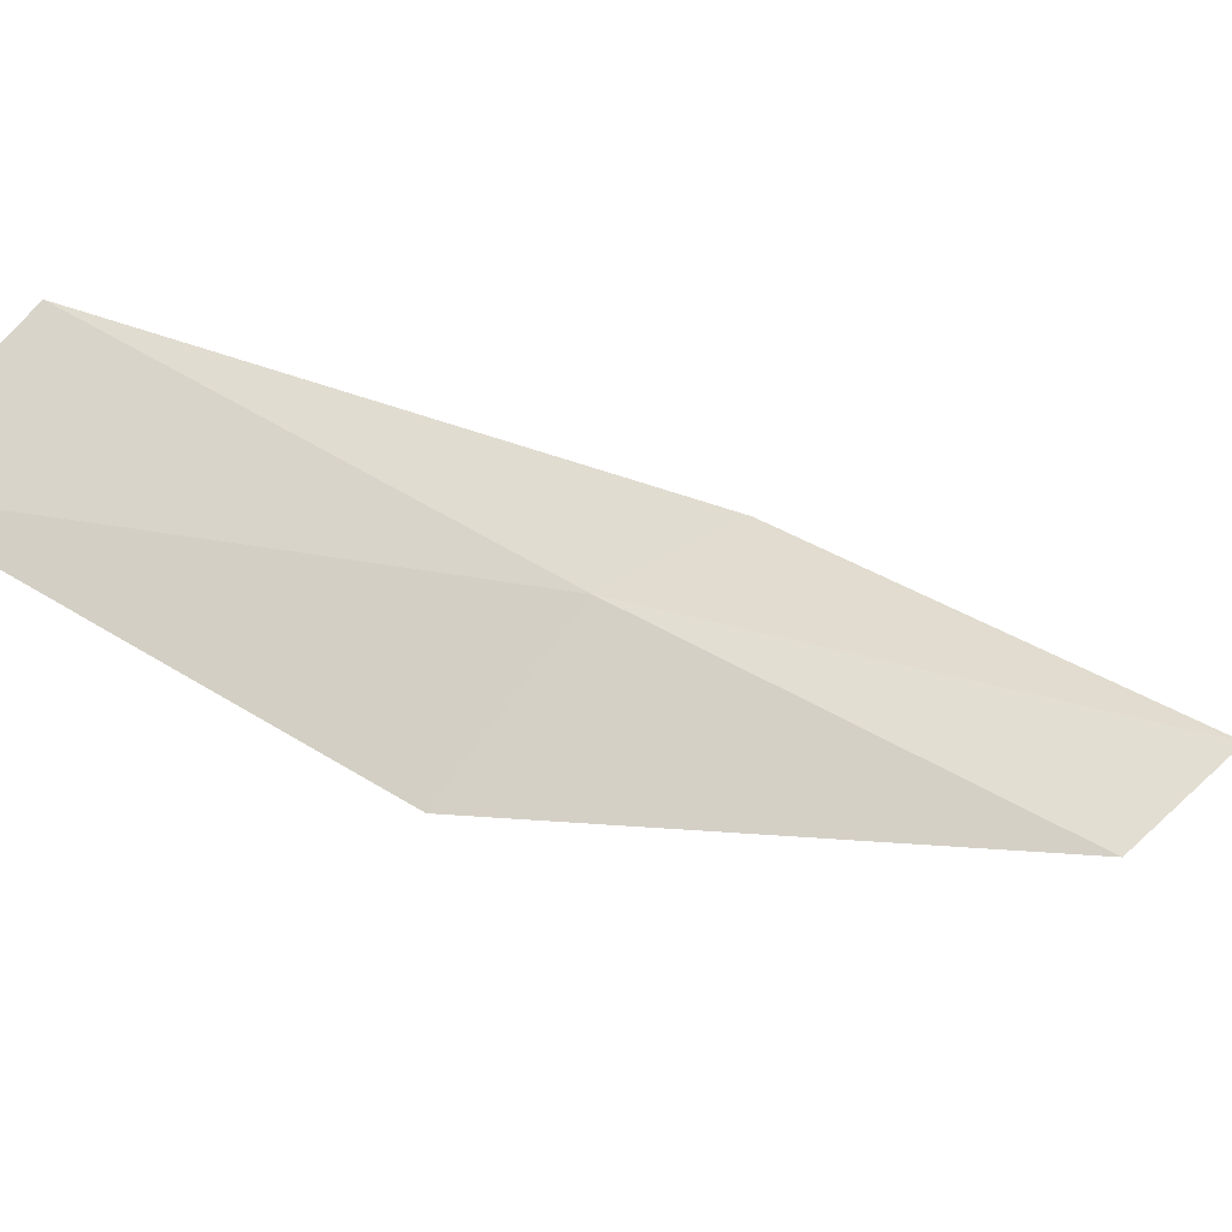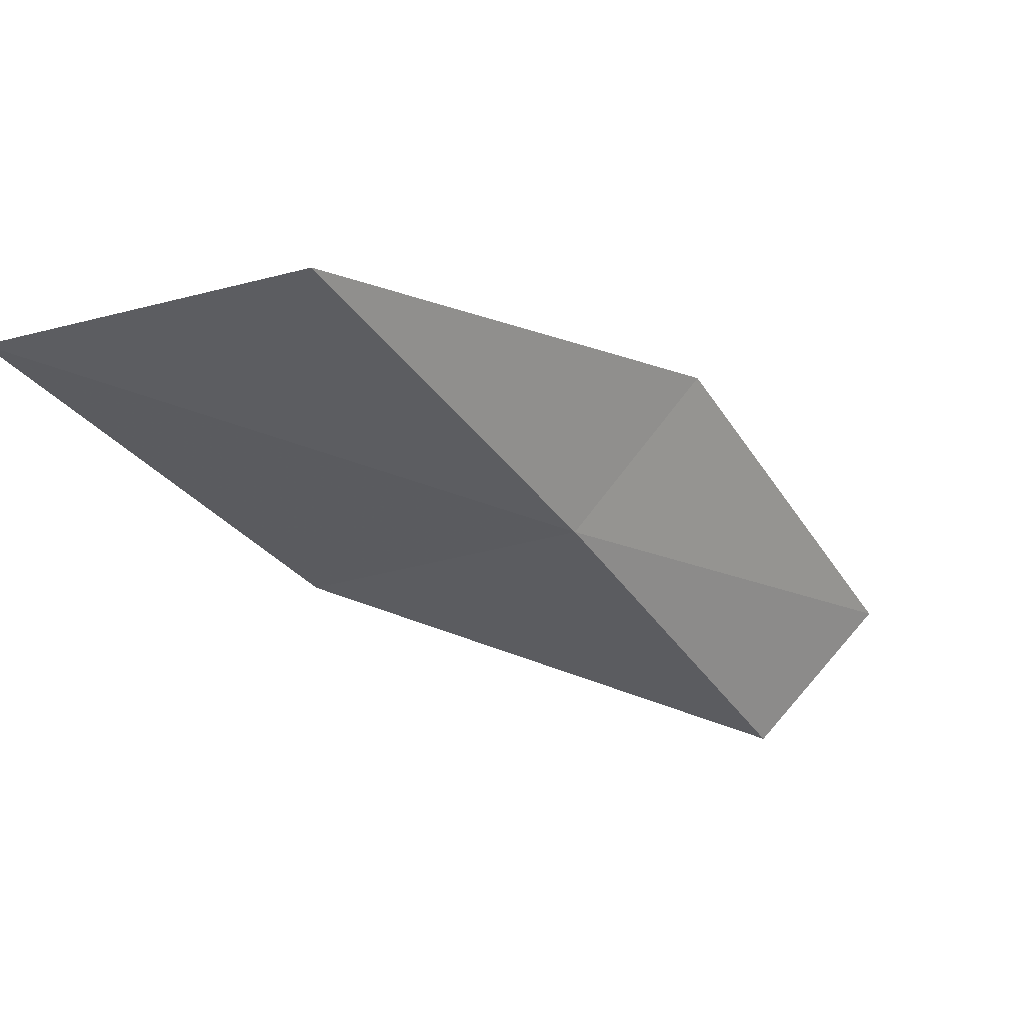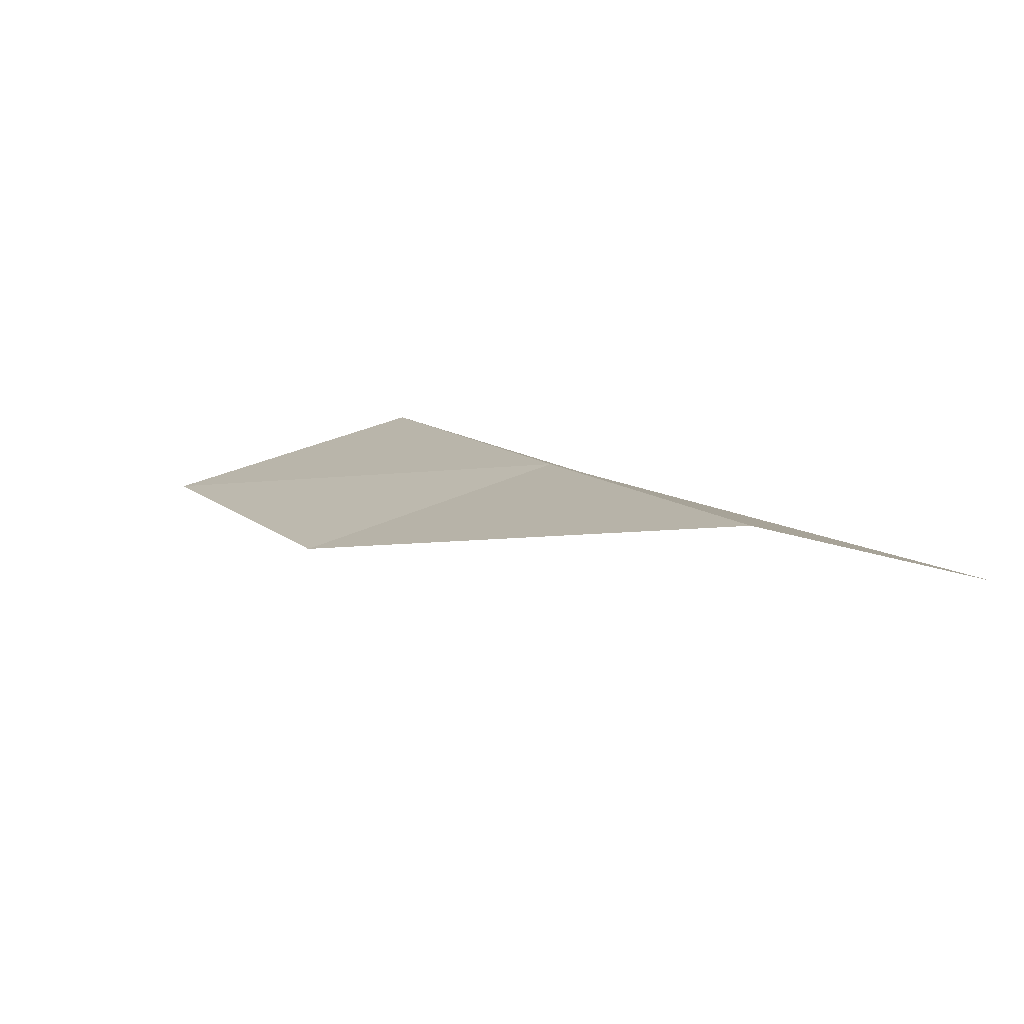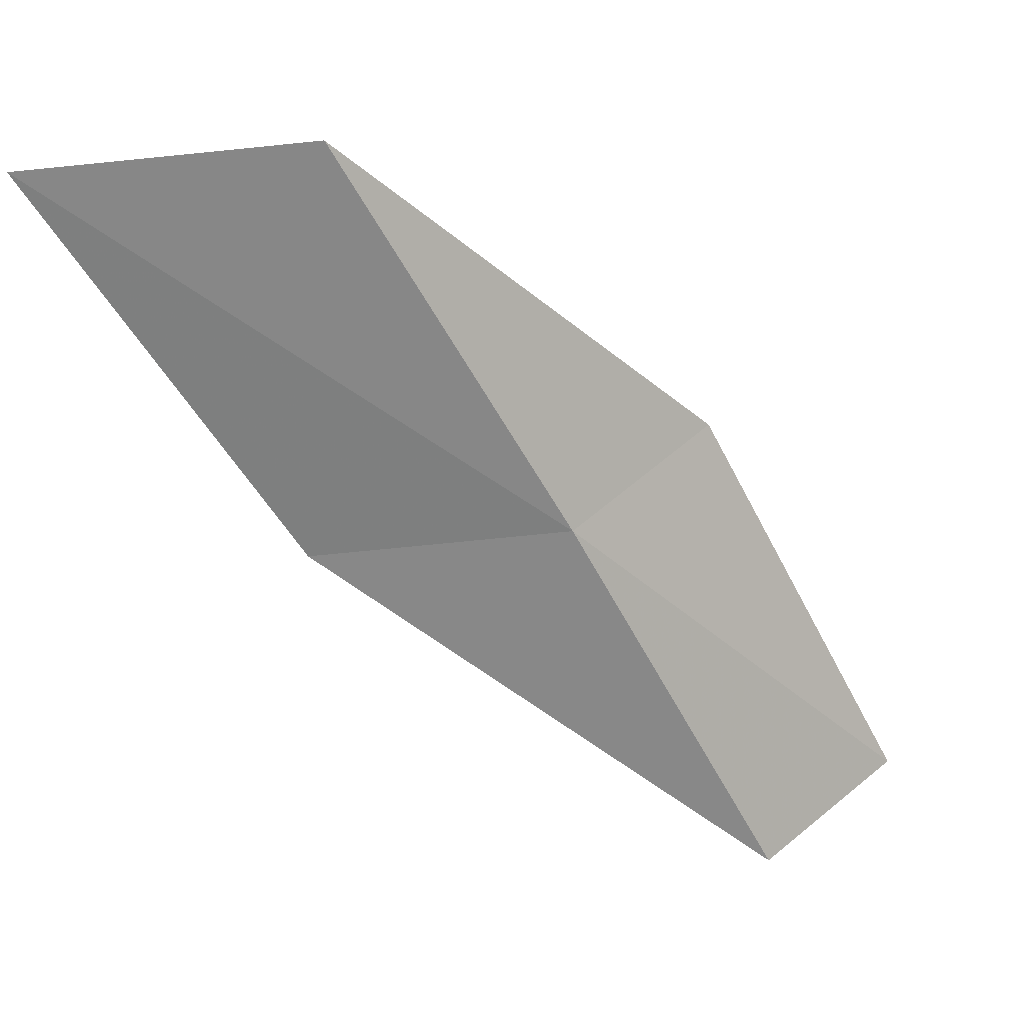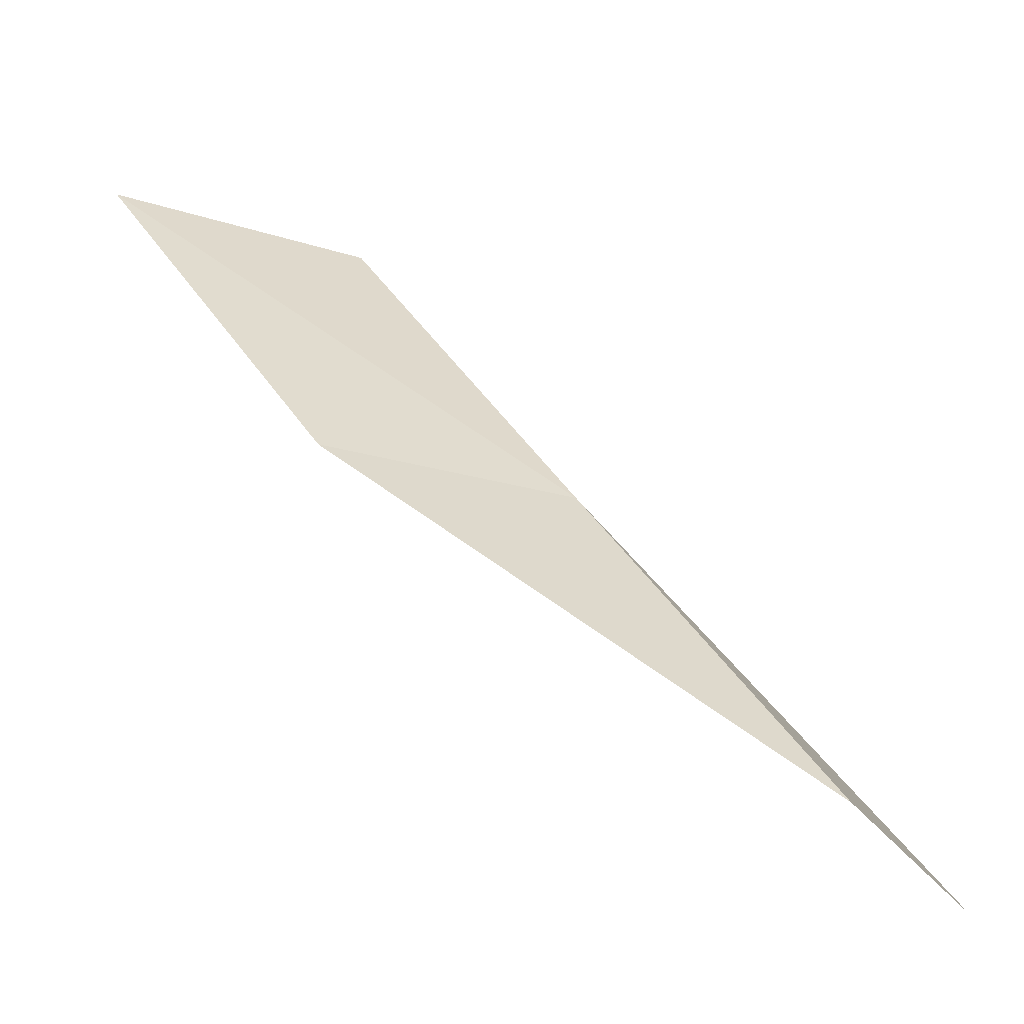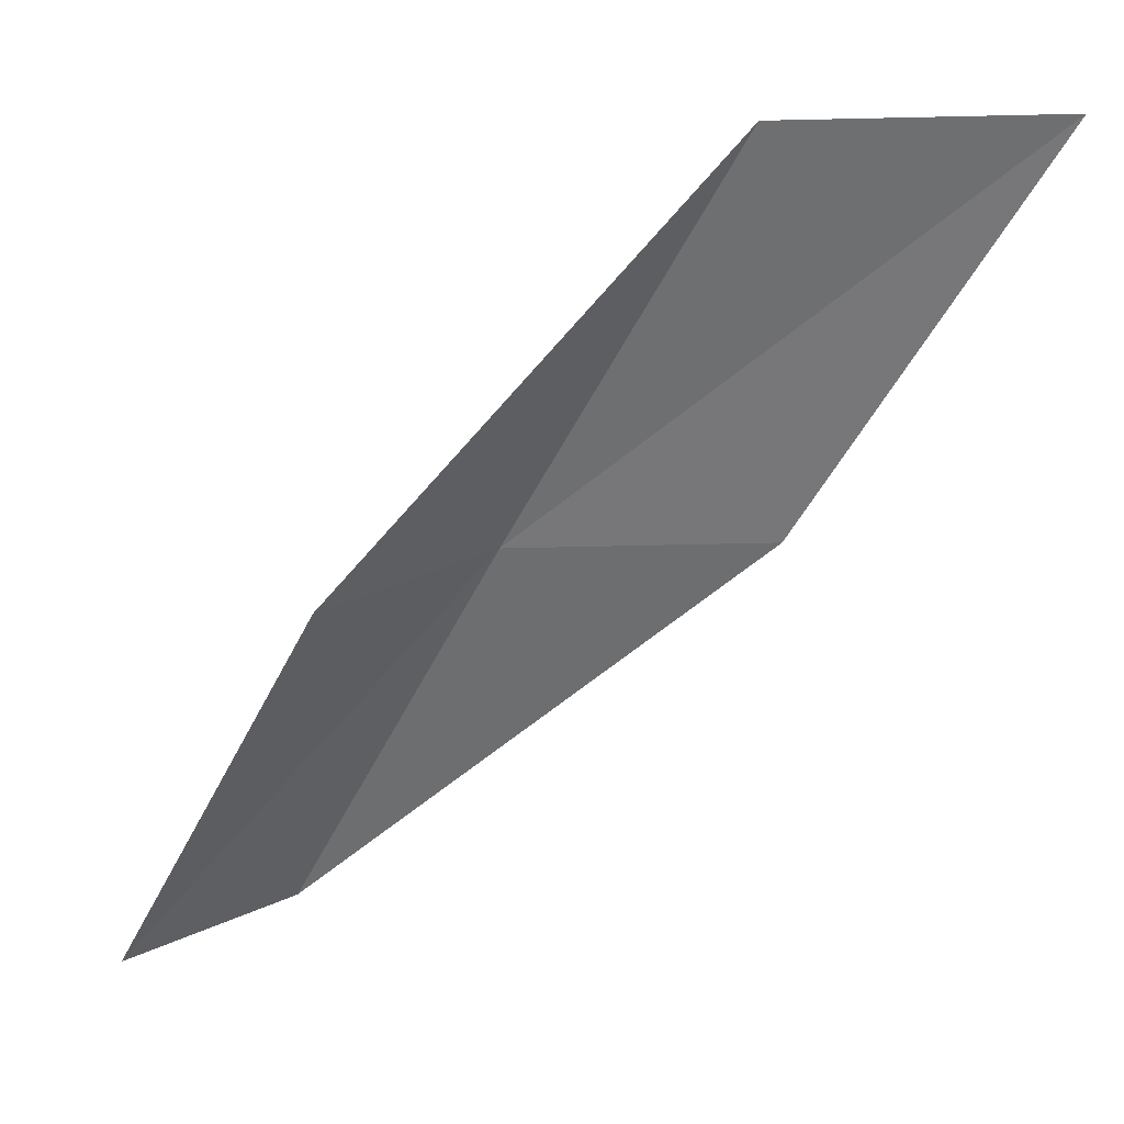
<metadata>
{"format":"obj","ext":"obj","renderer":"f3d","projection":"perspective","resolution":1024,"background":"white","views":[{"elev":51.1,"azim":-54.5,"up":"+Y"},{"elev":62.4,"azim":138.1,"up":"+Z"},{"elev":-60.0,"azim":173.5,"up":"+Z"},{"elev":41.8,"azim":143.6,"up":"+Z"},{"elev":-45.3,"azim":135.5,"up":"+Z"},{"elev":22.1,"azim":-31.5,"up":"+Z"}]}
</metadata>
<code>
v -12.07 -37.96 43.59
v -14.32 -38.45 43.59
v -10.53 -39.89 47.94
v -7.894 -41.17 47.94
v -9.653 -39.26 43.59
v -15.59 -36.28 39.23
v -13.46 -35.98 39.23
f 1 3 2
f 1 5 4
f 1 4 3
f 1 6 7
f 1 2 6
f 1 7 5

</code>
